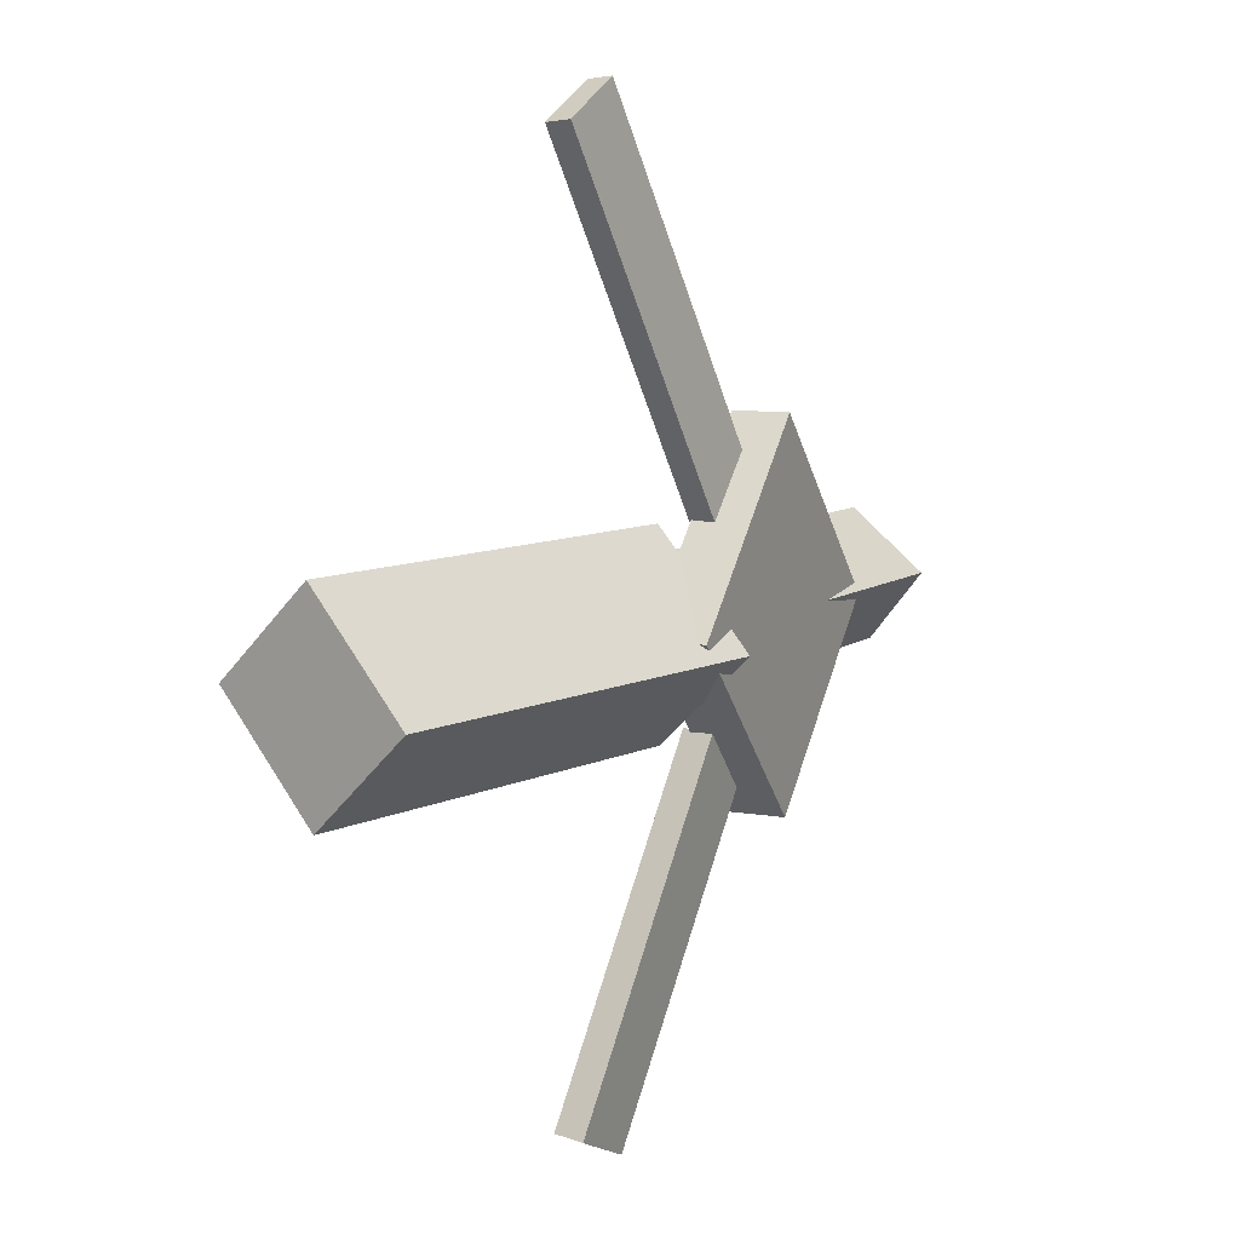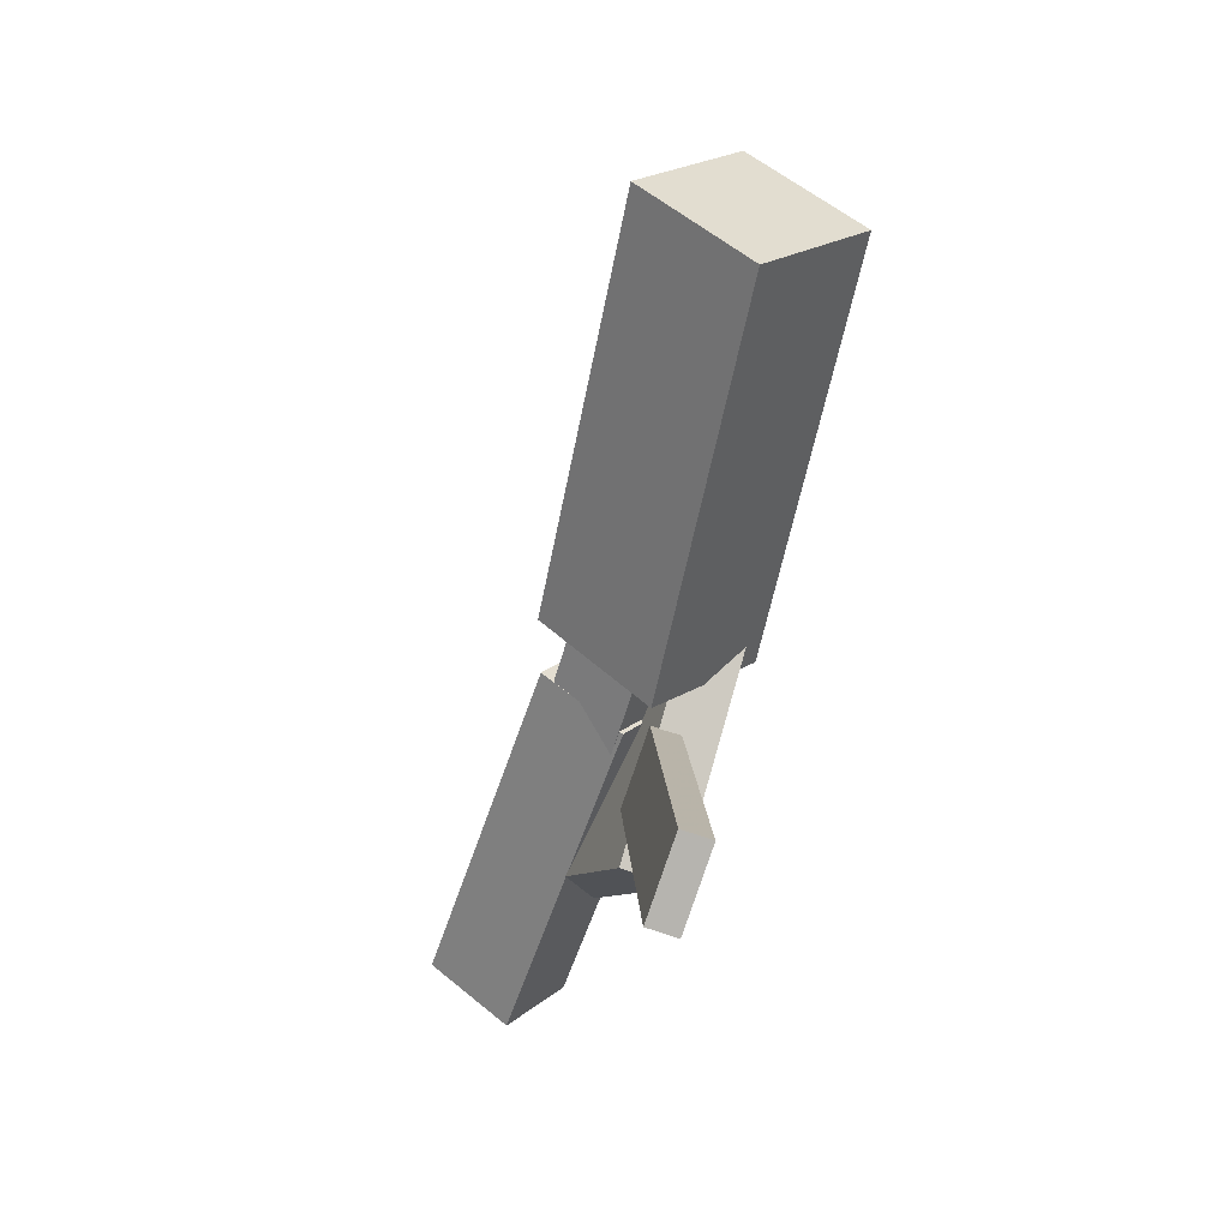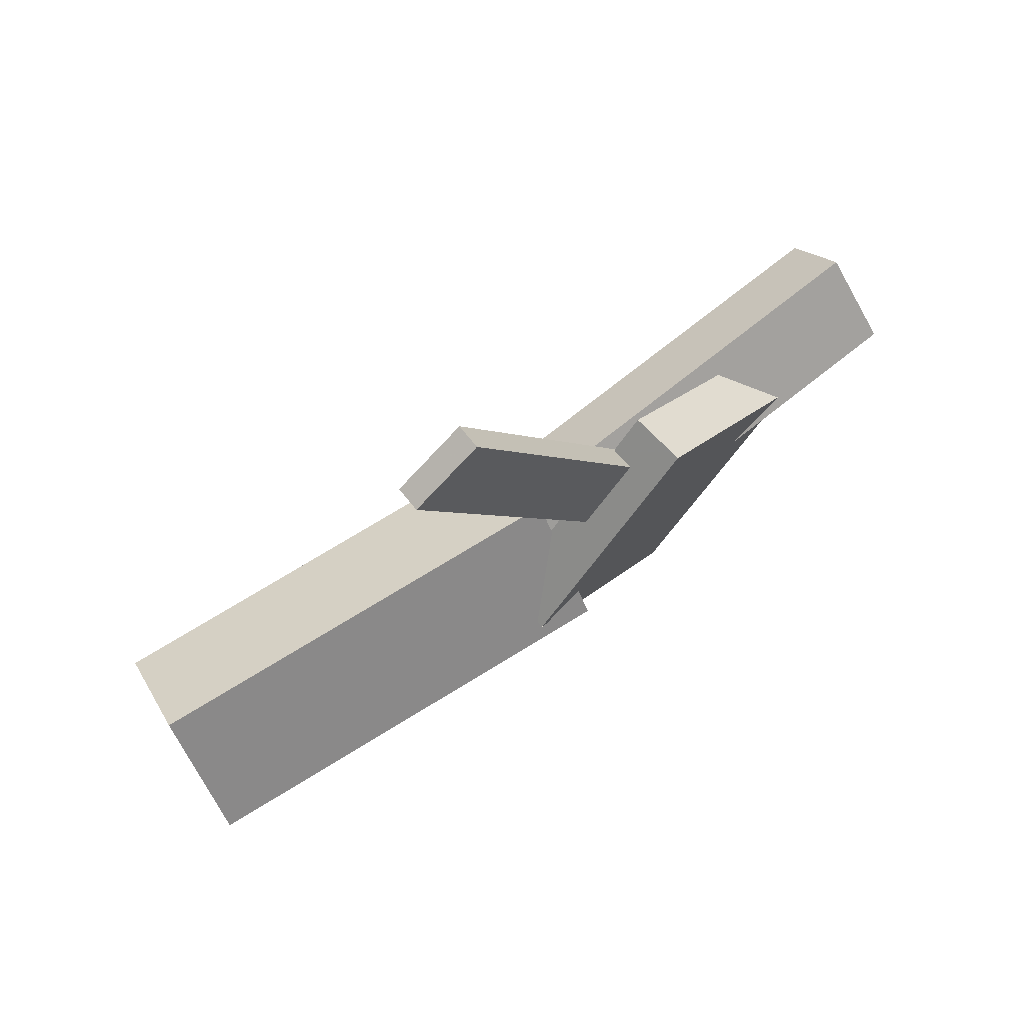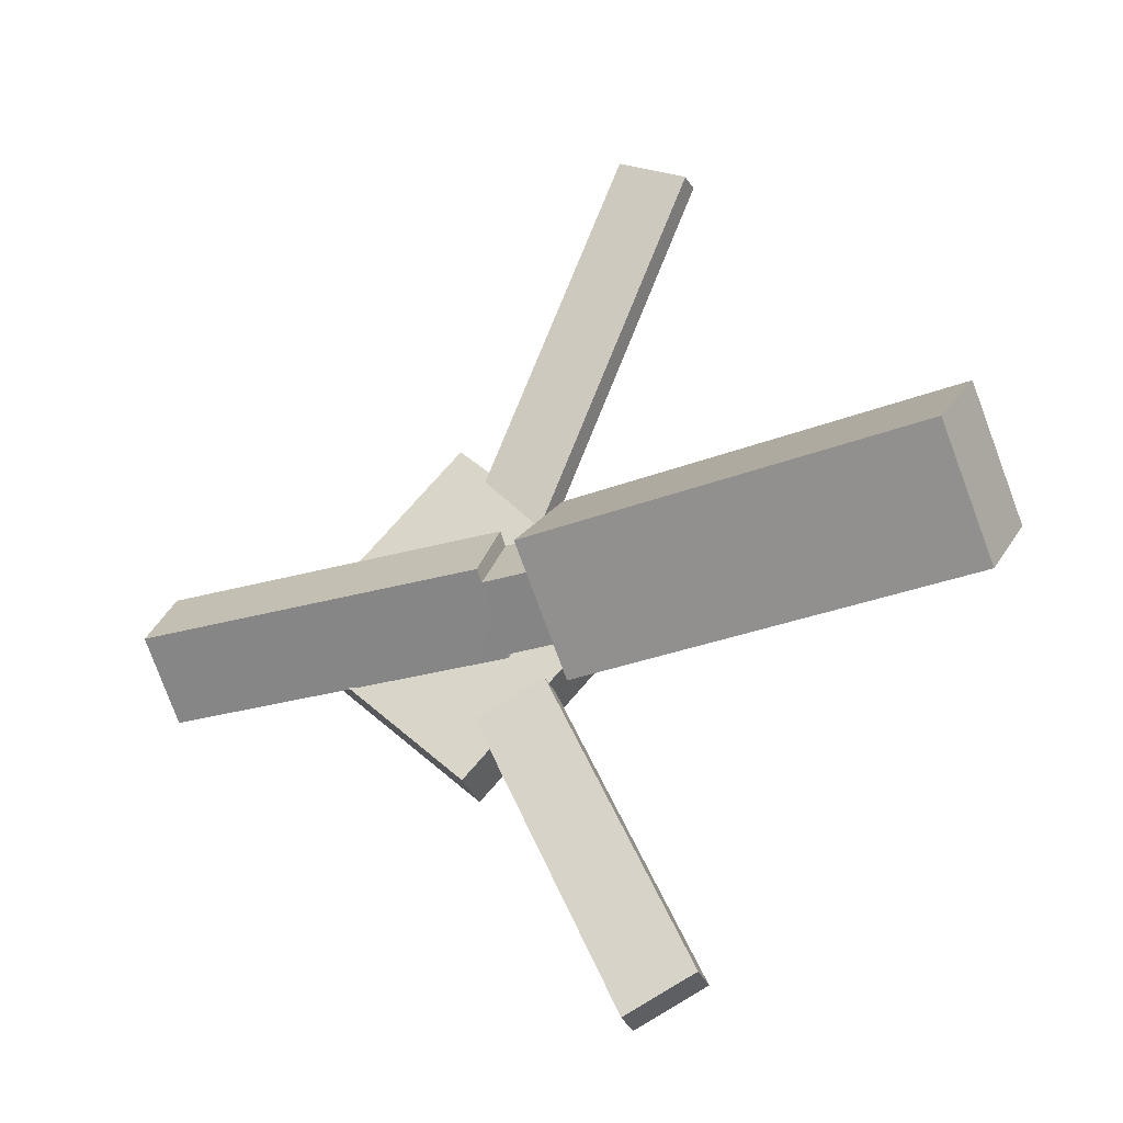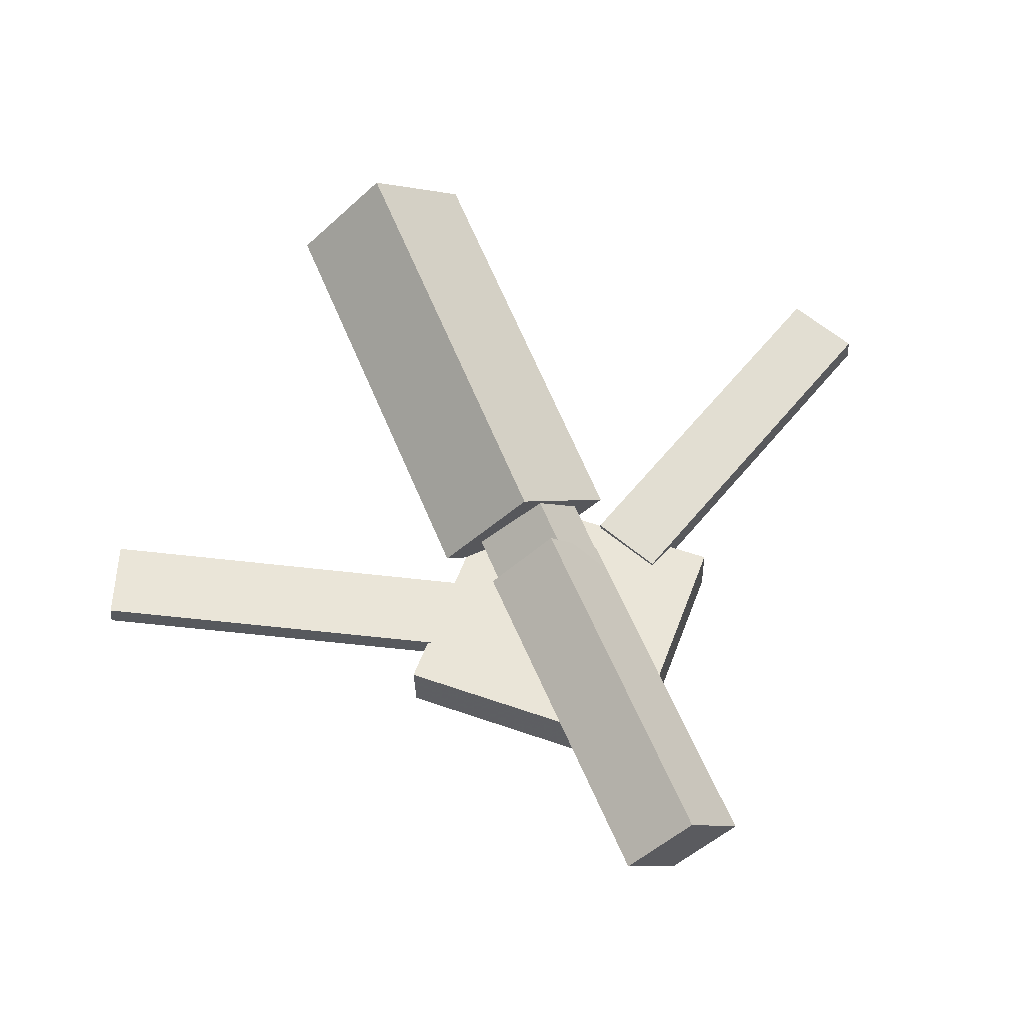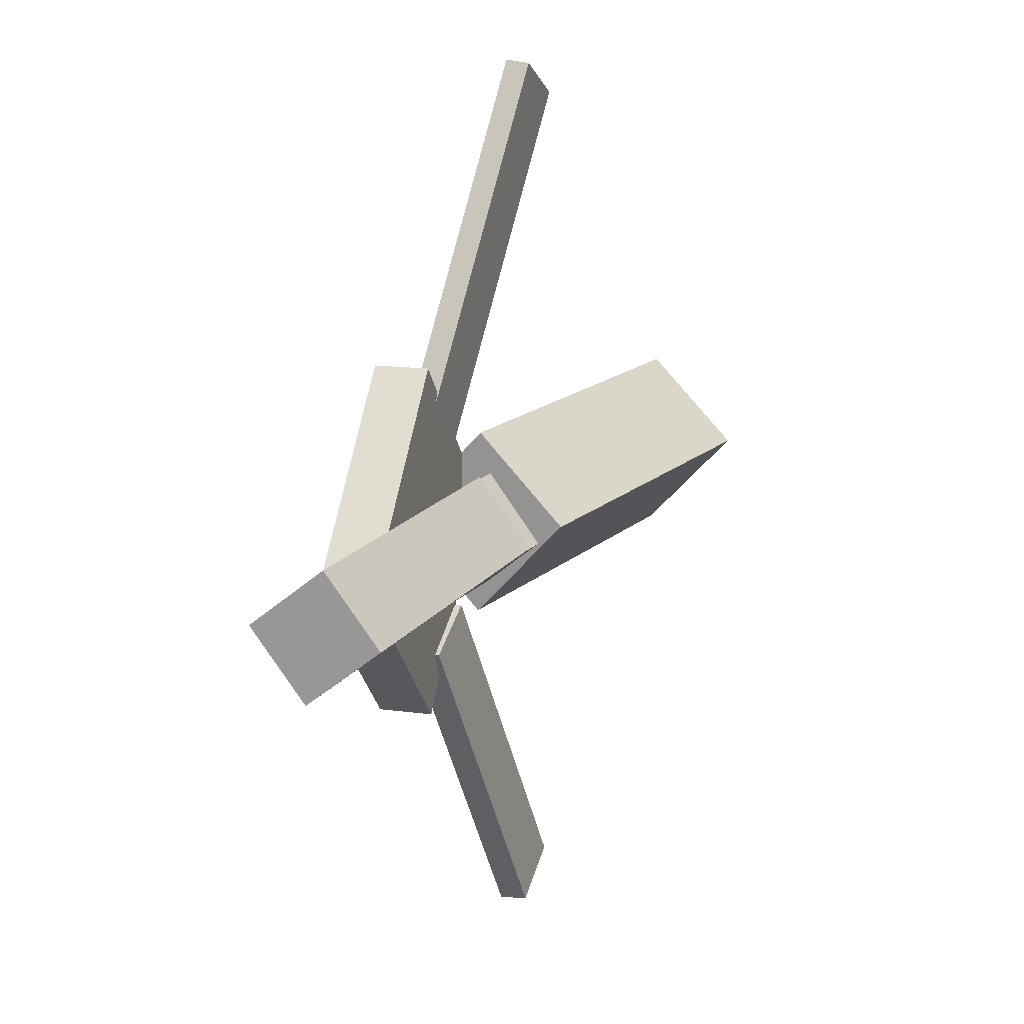
<metadata>
{"format":"obj","ext":"obj","renderer":"f3d","projection":"perspective","resolution":1024,"background":"white","views":[{"elev":10.0,"azim":-60.8,"up":"+Z"},{"elev":-54.1,"azim":-109.6,"up":"+Z"},{"elev":75.4,"azim":-40.4,"up":"+Z"},{"elev":-28.8,"azim":-159.5,"up":"+Z"},{"elev":61.5,"azim":66.9,"up":"+Y"},{"elev":14.5,"azim":109.6,"up":"+Z"}]}
</metadata>
<code>
v 0.0003598 -0.063 -0.07464
v -0.009592 -0.1321 -0.008114
v -0.3142 -0.01359 -0.07038
v -0.3242 -0.08268 -0.003859
v 0.01279 0.009468 0.002483
v 0.002834 -0.05962 0.06901
v -0.3018 0.05888 0.006738
v -0.3117 -0.01021 0.07326
f 1.0 7.0 5.0
f 1.0 3.0 7.0
f 1.0 4.0 3.0
f 1.0 2.0 4.0
f 3.0 8.0 7.0
f 3.0 4.0 8.0
f 5.0 7.0 8.0
f 5.0 8.0 6.0
f 1.0 5.0 6.0
f 1.0 6.0 2.0
f 2.0 6.0 8.0
f 2.0 8.0 4.0
v -0.05241 -0.05784 0.3483
v -0.05177 -0.0397 0.3464
v -0.1044 -0.0588 0.3227
v -0.1038 -0.04066 0.3207
v 0.07995 -0.09173 0.08142
v 0.08059 -0.07359 0.07944
v 0.02795 -0.09269 0.05576
v 0.0286 -0.07455 0.05378
f 9.0 15.0 13.0
f 9.0 11.0 15.0
f 9.0 12.0 11.0
f 9.0 10.0 12.0
f 11.0 16.0 15.0
f 11.0 12.0 16.0
f 13.0 15.0 16.0
f 13.0 16.0 14.0
f 9.0 13.0 14.0
f 9.0 14.0 10.0
f 10.0 14.0 16.0
f 10.0 16.0 12.0
v -0.2652 -0.074 0.003034
v 0.06589 -0.1004 0.001406
v -0.2615 -0.02989 0.03902
v 0.06958 -0.05624 0.03739
v -0.2622 -0.0327 -0.04791
v 0.06893 -0.05906 -0.04953
v -0.2585 0.01141 -0.01192
v 0.07262 -0.01494 -0.01355
f 17.0 23.0 21.0
f 17.0 19.0 23.0
f 17.0 20.0 19.0
f 17.0 18.0 20.0
f 19.0 24.0 23.0
f 19.0 20.0 24.0
f 21.0 23.0 24.0
f 21.0 24.0 22.0
f 17.0 21.0 22.0
f 17.0 22.0 18.0
f 18.0 22.0 24.0
f 18.0 24.0 20.0
v 0.3111 -0.06978 -0.05322
v 0.04353 -0.05985 -0.05088
v 0.3135 -0.01392 -0.009327
v 0.04598 -0.003993 -0.006987
v 0.31 -0.1103 -0.001552
v 0.04247 -0.1004 0.0007883
v 0.3125 -0.05447 0.04234
v 0.04493 -0.04454 0.04468
f 25.0 31.0 29.0
f 25.0 27.0 31.0
f 25.0 28.0 27.0
f 25.0 26.0 28.0
f 27.0 32.0 31.0
f 27.0 28.0 32.0
f 29.0 31.0 32.0
f 29.0 32.0 30.0
f 25.0 29.0 30.0
f 25.0 30.0 26.0
f 26.0 30.0 32.0
f 26.0 32.0 28.0
v 0.08533 -0.1115 -0.1347
v 0.2222 -0.1003 -0.003992
v -0.04613 -0.1205 0.003762
v 0.09074 -0.1093 0.1345
v 0.08227 -0.07087 -0.135
v 0.2191 -0.05968 -0.004262
v -0.0492 -0.07985 0.003492
v 0.08768 -0.06867 0.1342
f 33.0 39.0 37.0
f 33.0 35.0 39.0
f 33.0 36.0 35.0
f 33.0 34.0 36.0
f 35.0 40.0 39.0
f 35.0 36.0 40.0
f 37.0 39.0 40.0
f 37.0 40.0 38.0
f 33.0 37.0 38.0
f 33.0 38.0 34.0
f 34.0 38.0 40.0
f 34.0 40.0 36.0
v 0.07142 -0.08951 -0.09294
v 0.01933 -0.09084 -0.06803
v -0.04579 -0.06037 -0.3365
v -0.09788 -0.0617 -0.3115
v 0.07197 -0.06815 -0.09065
v 0.01988 -0.06948 -0.06573
v -0.04524 -0.03901 -0.3342
v -0.09733 -0.04034 -0.3092
f 41.0 47.0 45.0
f 41.0 43.0 47.0
f 41.0 44.0 43.0
f 41.0 42.0 44.0
f 43.0 48.0 47.0
f 43.0 44.0 48.0
f 45.0 47.0 48.0
f 45.0 48.0 46.0
f 41.0 45.0 46.0
f 41.0 46.0 42.0
f 42.0 46.0 48.0
f 42.0 48.0 44.0

</code>
